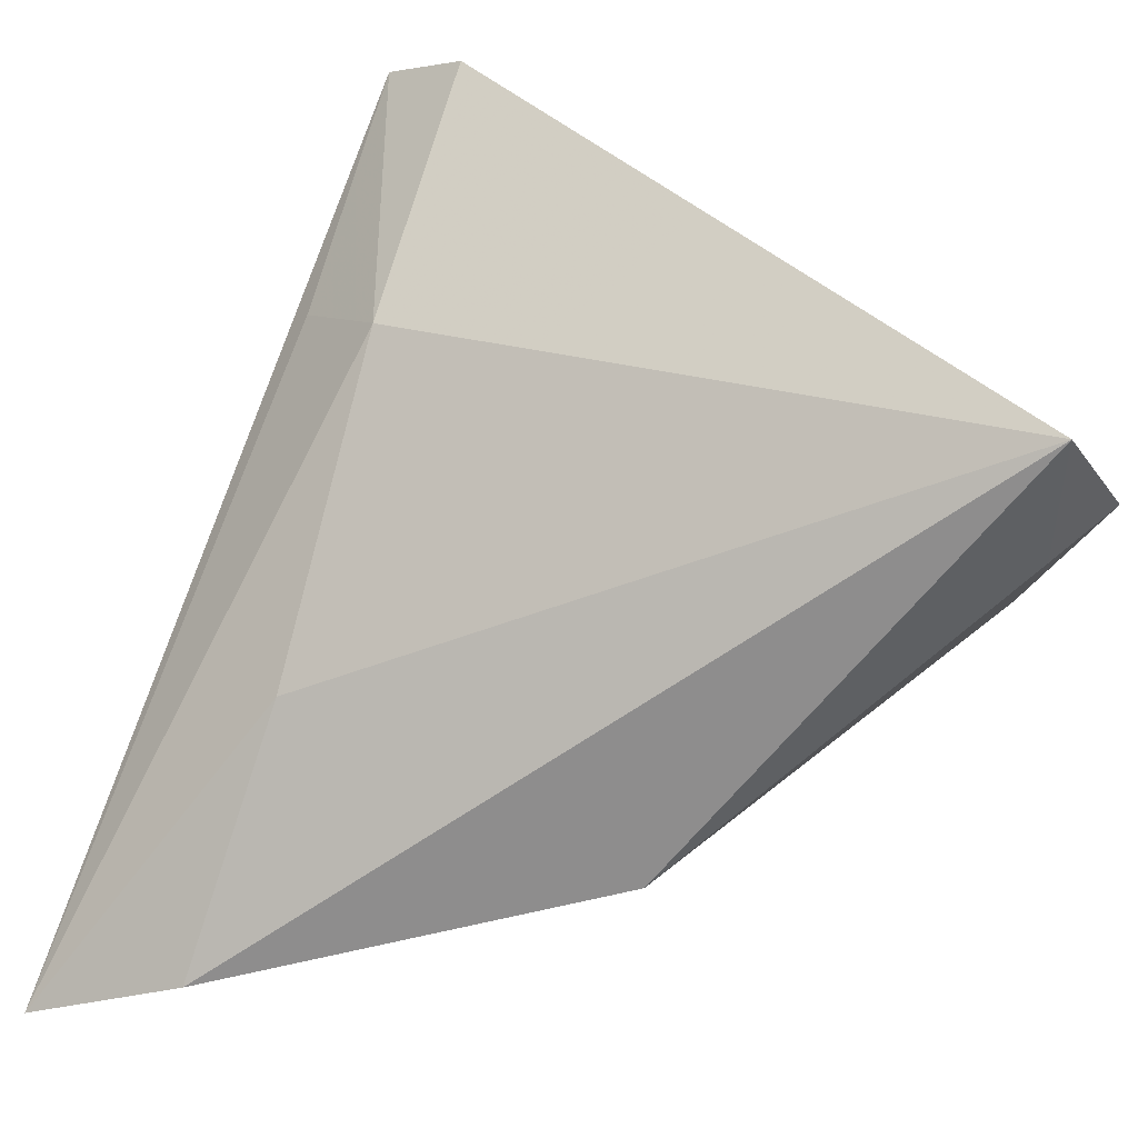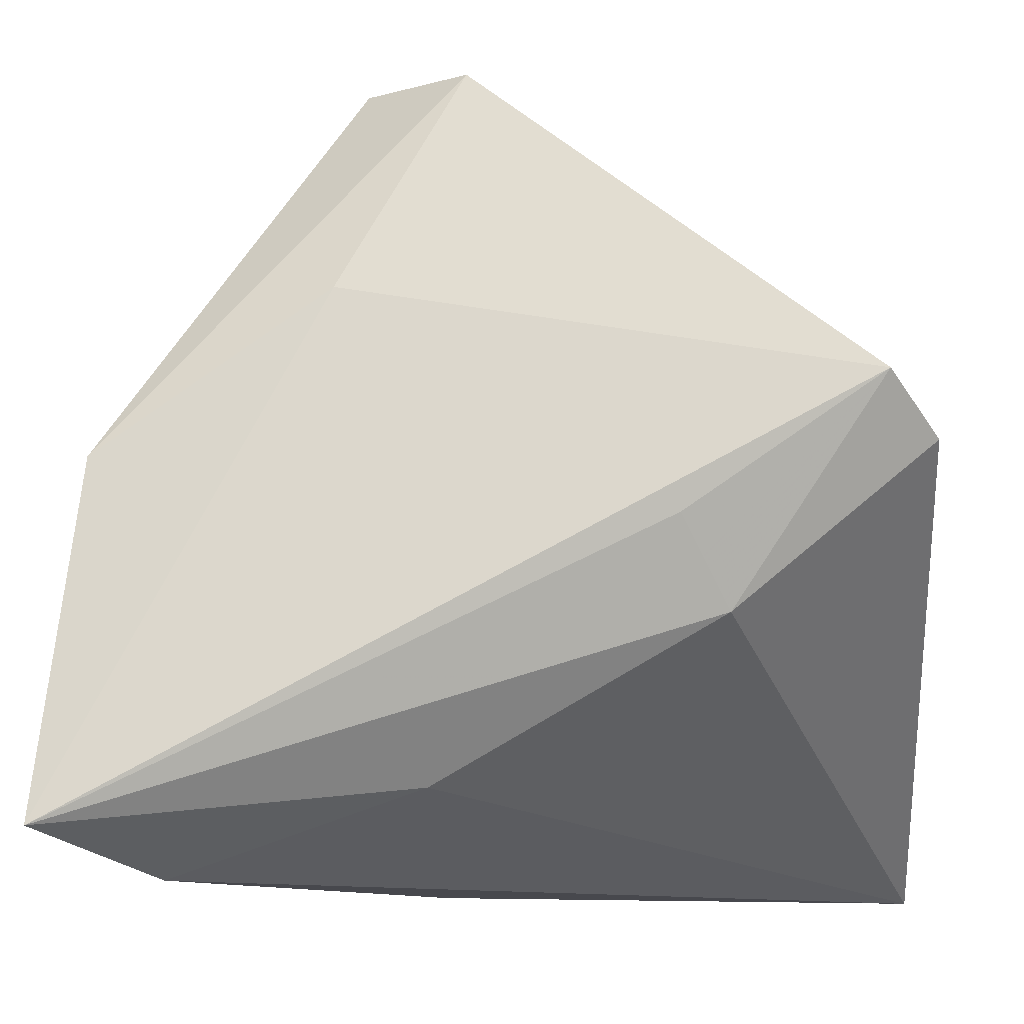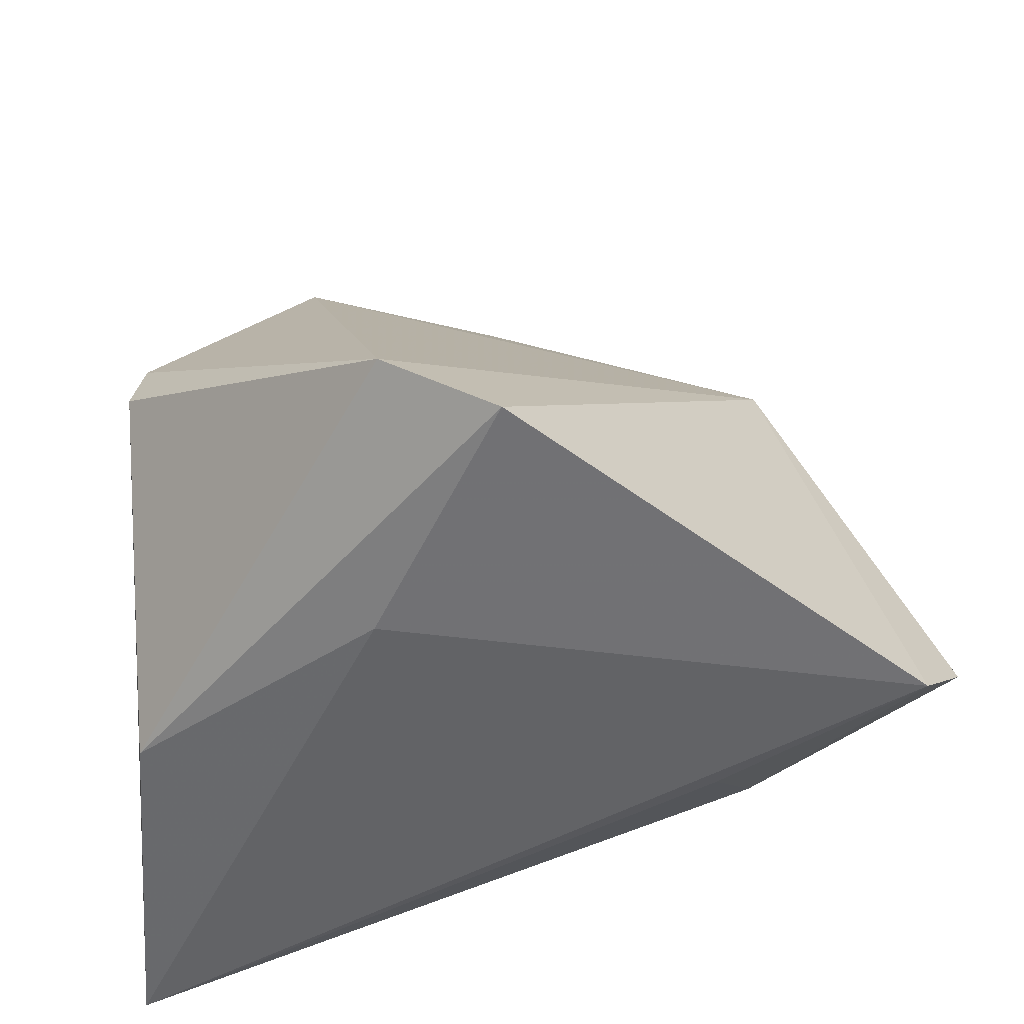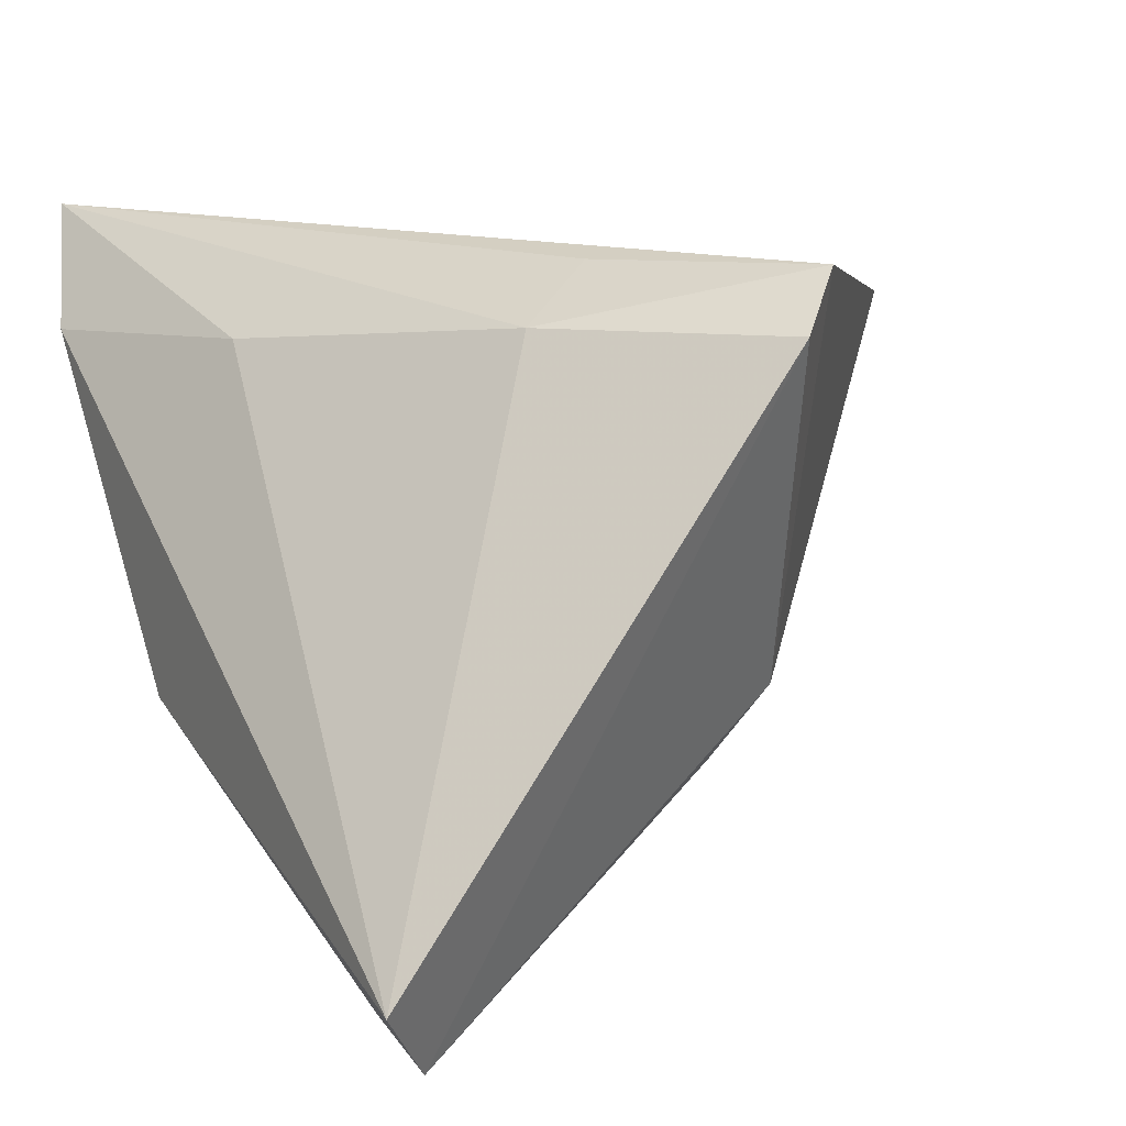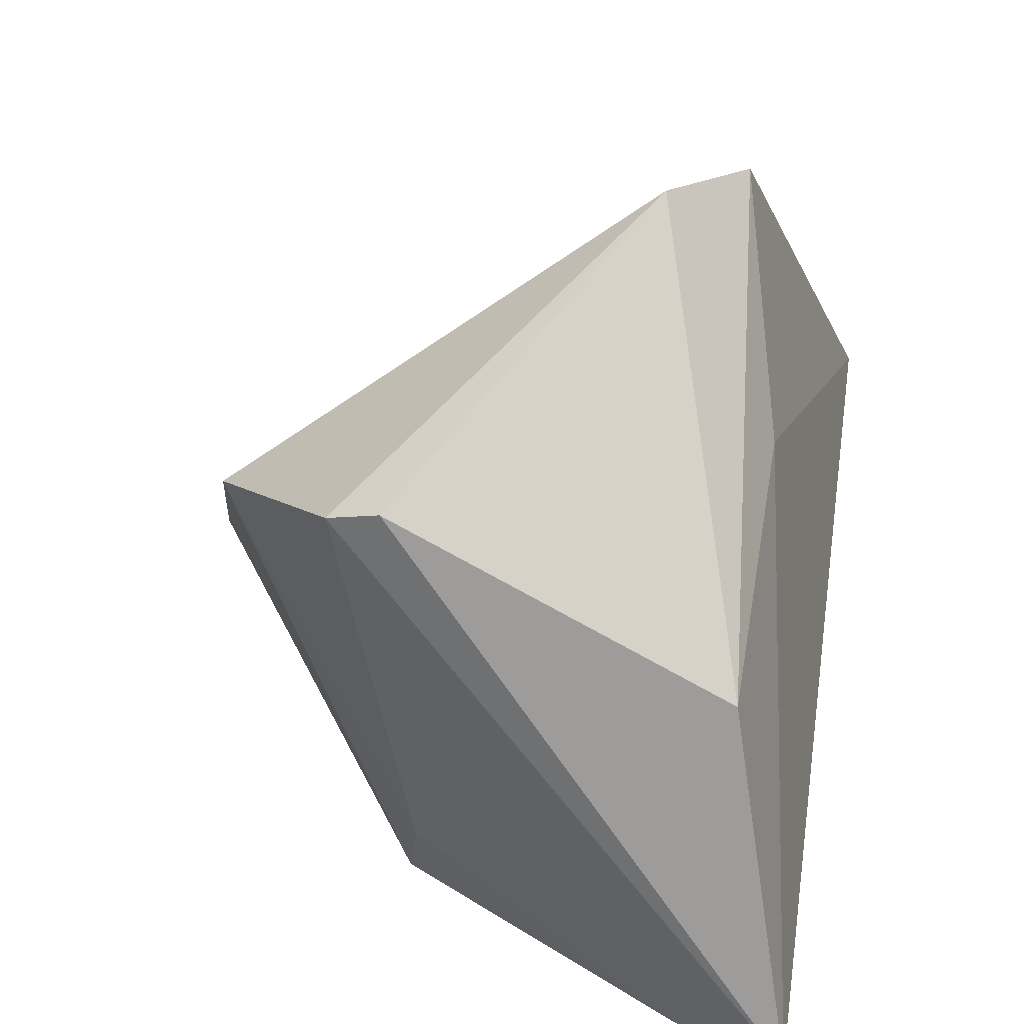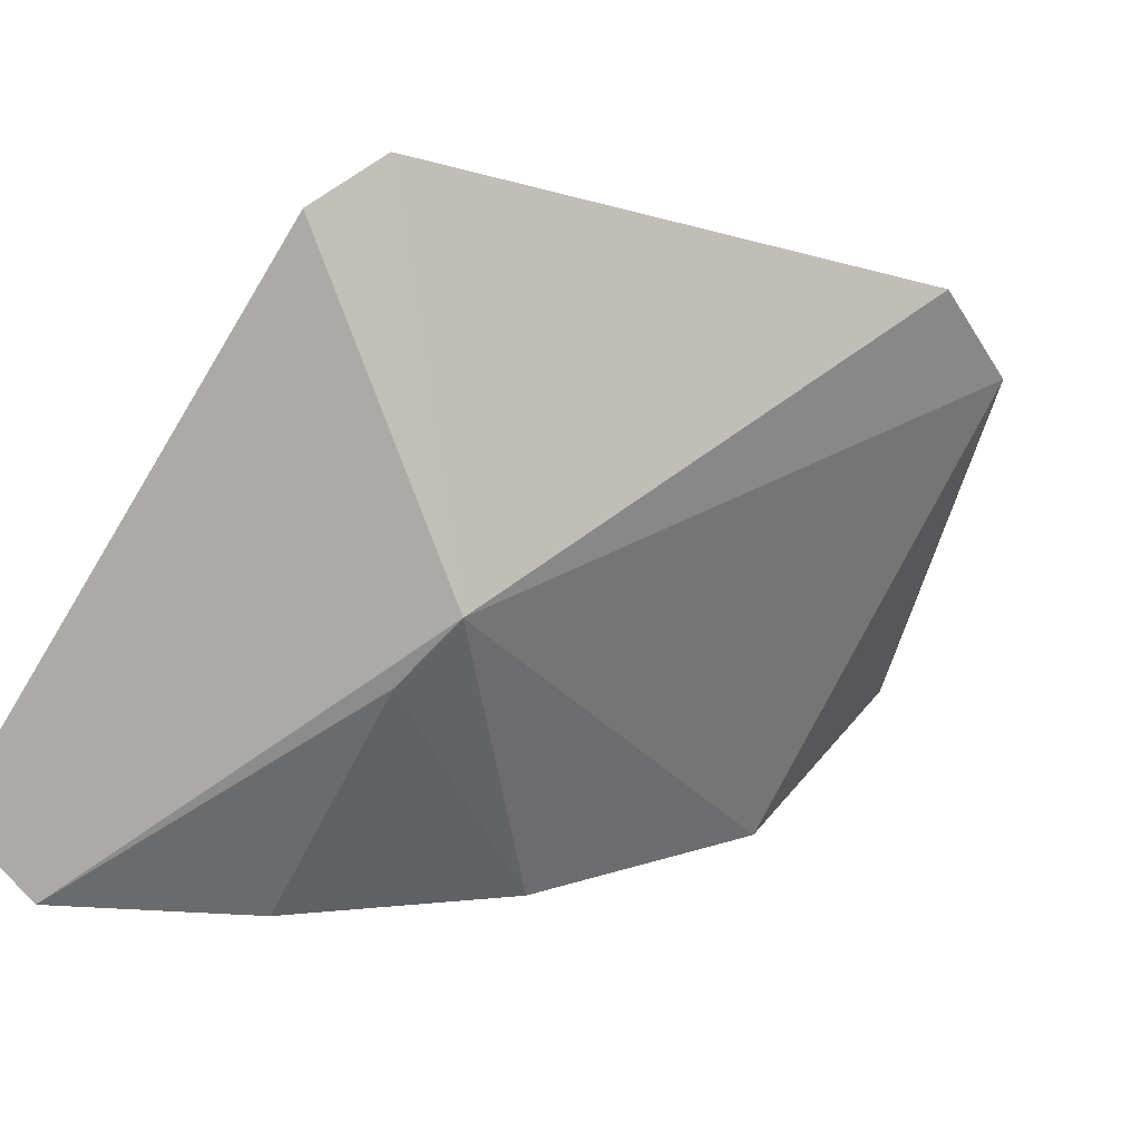
<metadata>
{"format":"obj","ext":"obj","renderer":"f3d","projection":"perspective","resolution":1024,"background":"white","views":[{"elev":-64.7,"azim":66.6,"up":"+Y"},{"elev":-11.9,"azim":1.9,"up":"+Y"},{"elev":47.0,"azim":-6.8,"up":"+Y"},{"elev":13.8,"azim":61.1,"up":"+Z"},{"elev":23.4,"azim":-80.1,"up":"+Y"},{"elev":-5.2,"azim":125.0,"up":"+Z"}]}
</metadata>
<code>
v 0.01916 -0.0001148 0.02968
v -0.03929 0.02307 -0.01774
v -0.04253 0.007363 0.02419
v 0.00277 0.002996 -0.04055
v 0.02414 -0.01423 -0.04243
v 0.02435 -0.009493 0.02424
v -0.0071 -0.03626 -0.0169
v -0.01956 0.01776 -0.0342
v 0.03016 0.01532 -0.01306
v -0.04122 0.02463 -0.01174
v -0.01453 0.05119 0.01278
v -0.006898 -0.02696 0.02022
v -0.03417 -0.03626 0.01826
v 0.0422 -0.02984 -0.04105
v 0.04609 0.008299 0.02499
v 0.04063 0.0145 0.03065
v 0.03096 0.007448 -0.01969
v -0.04615 -0.03157 0.03065
v 0.03513 -0.03132 -0.03736
v -0.01514 -0.02688 -0.01444
v 0.04799 -0.03626 -0.03201
v -0.00319 0.05078 0.02042
v -0.01686 0.02532 0.0251
f 9 8 11
f 3 18 23
f 23 18 16
f 3 11 10
f 10 18 3
f 22 9 11
f 16 9 22
f 22 23 16
f 22 11 3
f 3 23 22
f 11 8 2
f 2 10 11
f 18 10 2
f 15 6 21
f 16 6 15
f 15 9 16
f 21 6 12
f 12 6 18
f 16 18 1
f 1 6 16
f 18 6 1
f 13 7 21
f 21 12 13
f 13 12 18
f 8 7 20
f 20 2 8
f 7 13 20
f 18 2 20
f 20 13 18
f 4 7 8
f 4 5 7
f 8 9 4
f 9 17 4
f 17 5 4
f 14 5 17
f 14 17 9
f 14 15 21
f 9 15 14
f 7 5 19
f 5 14 19
f 21 7 19
f 19 14 21

</code>
